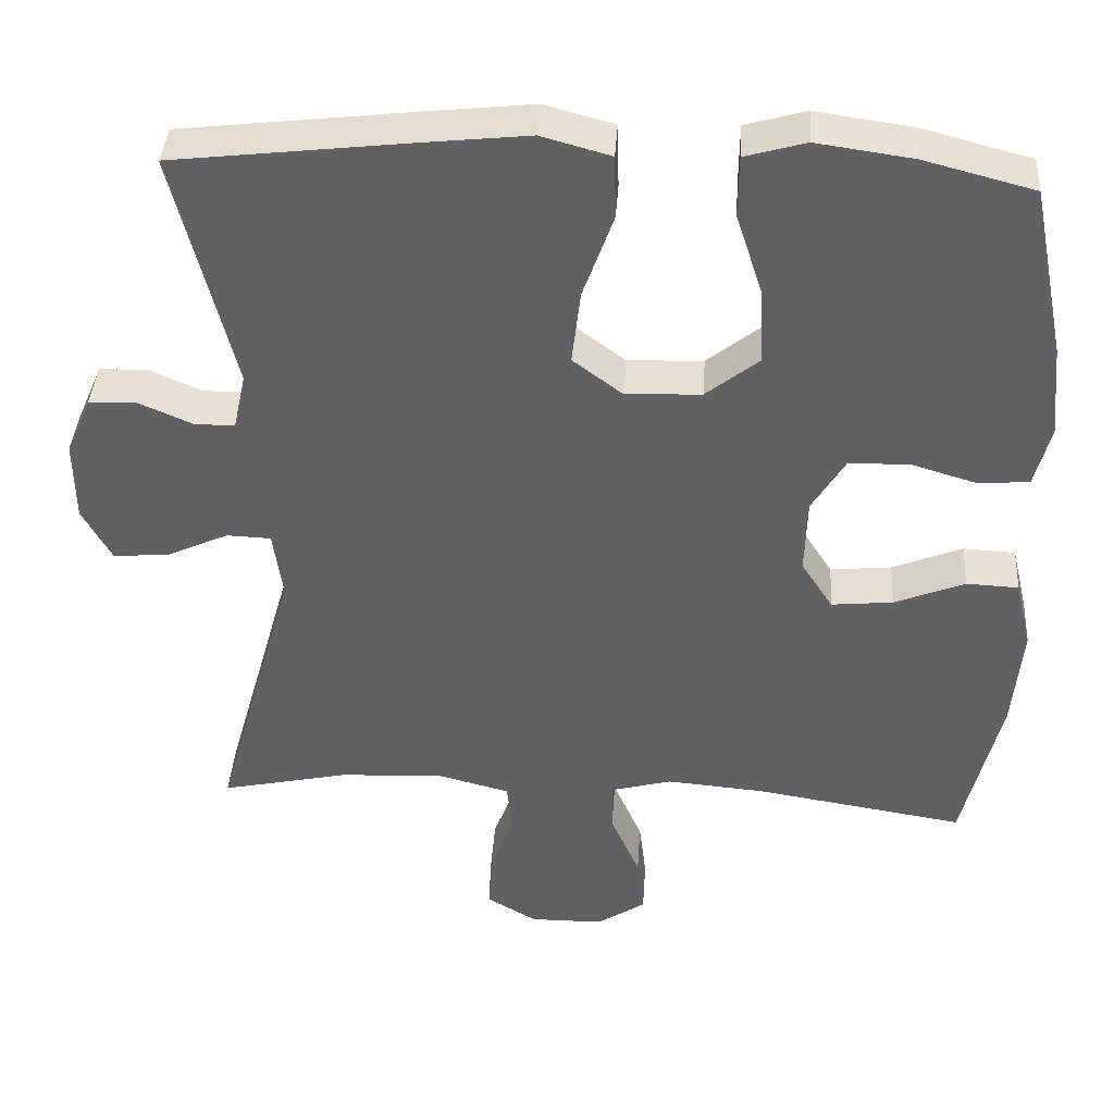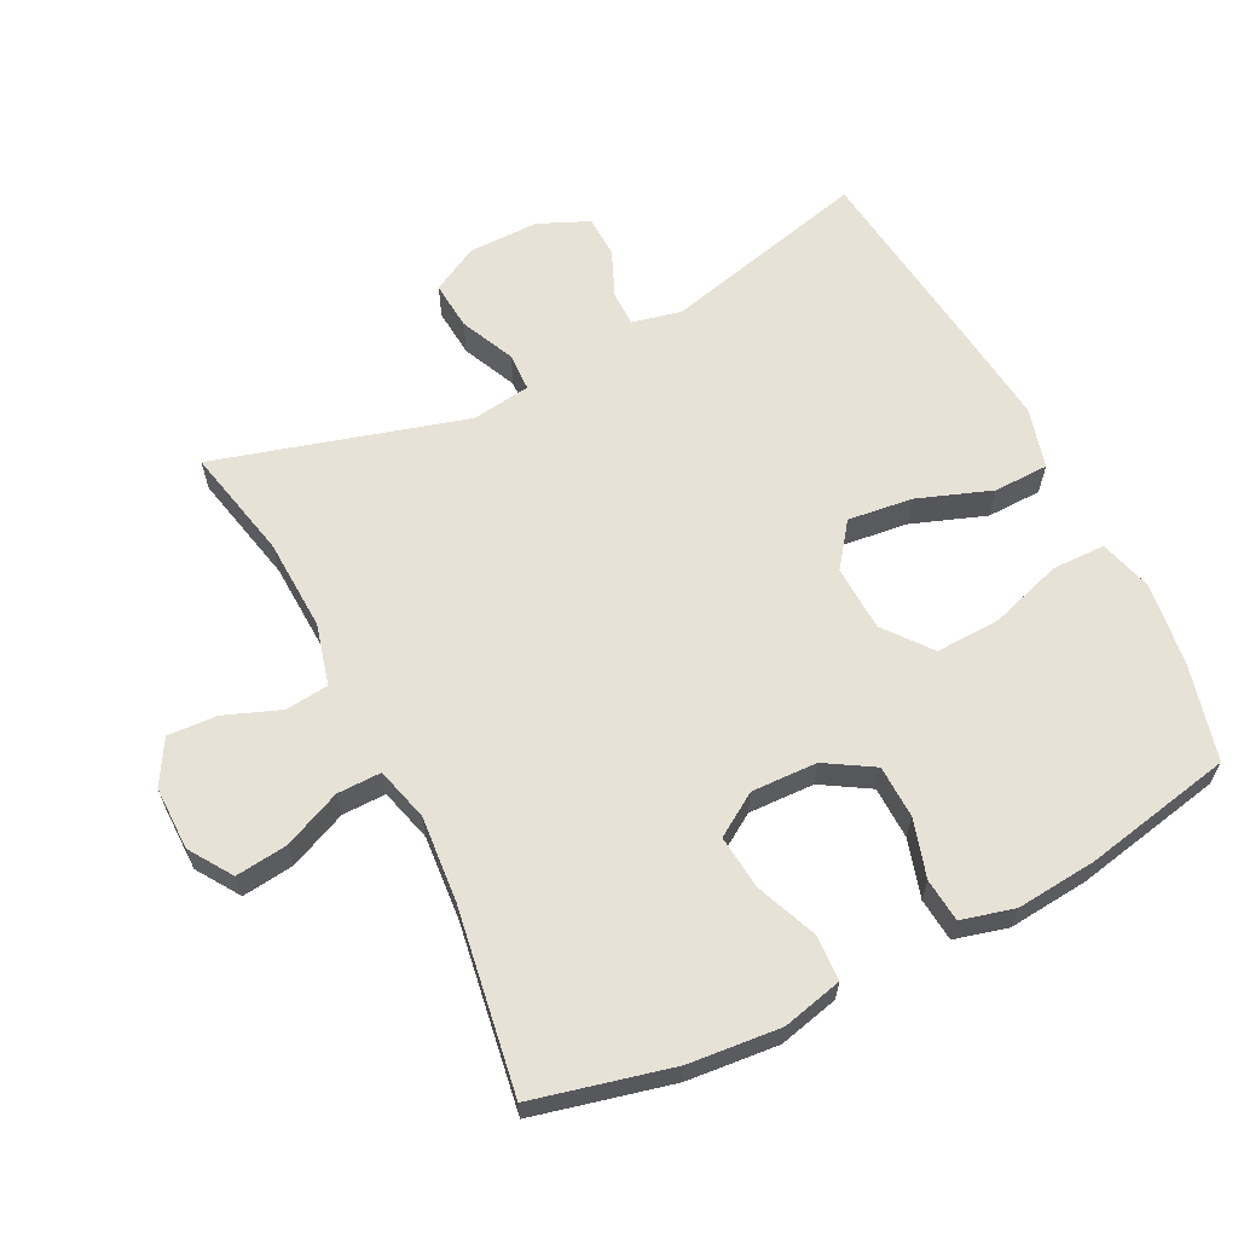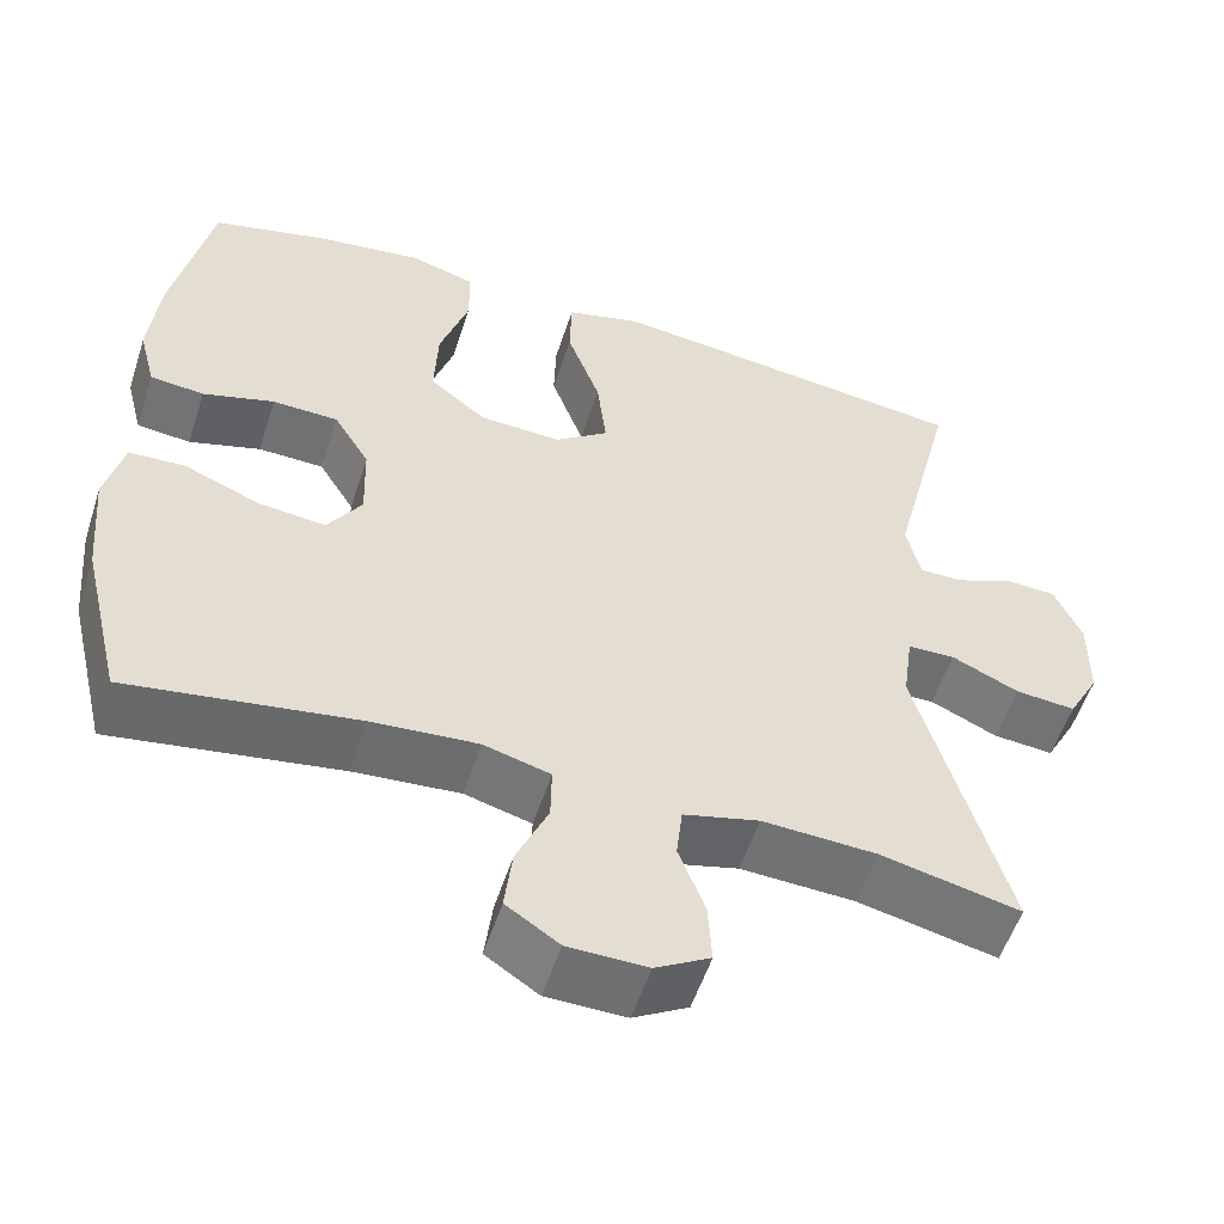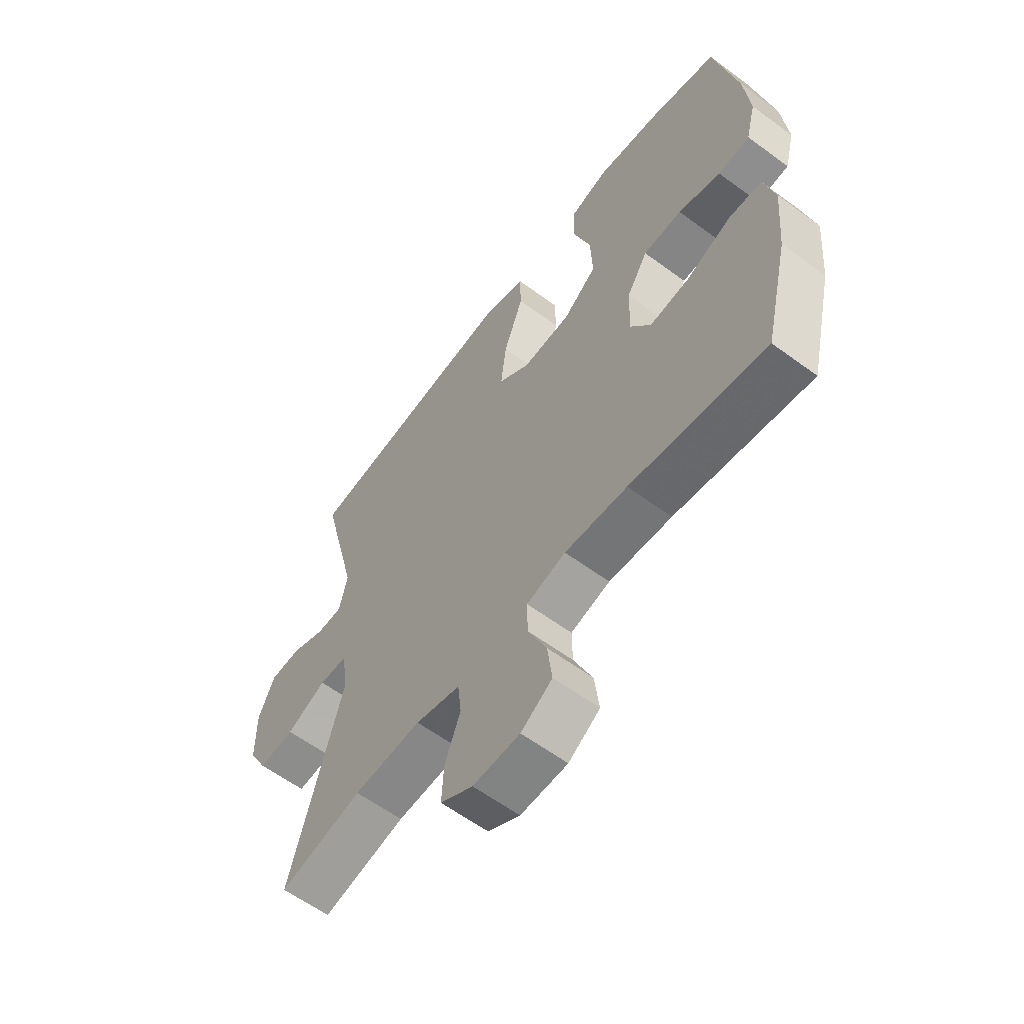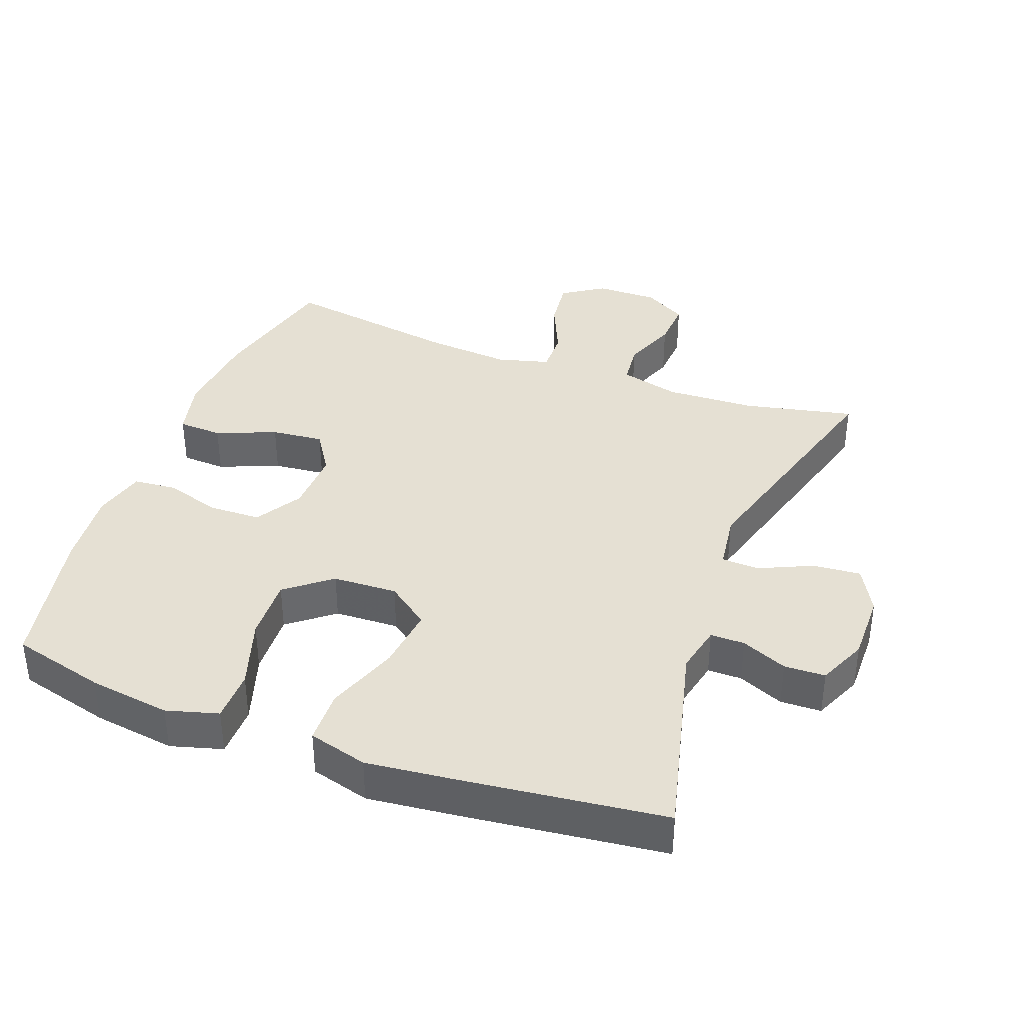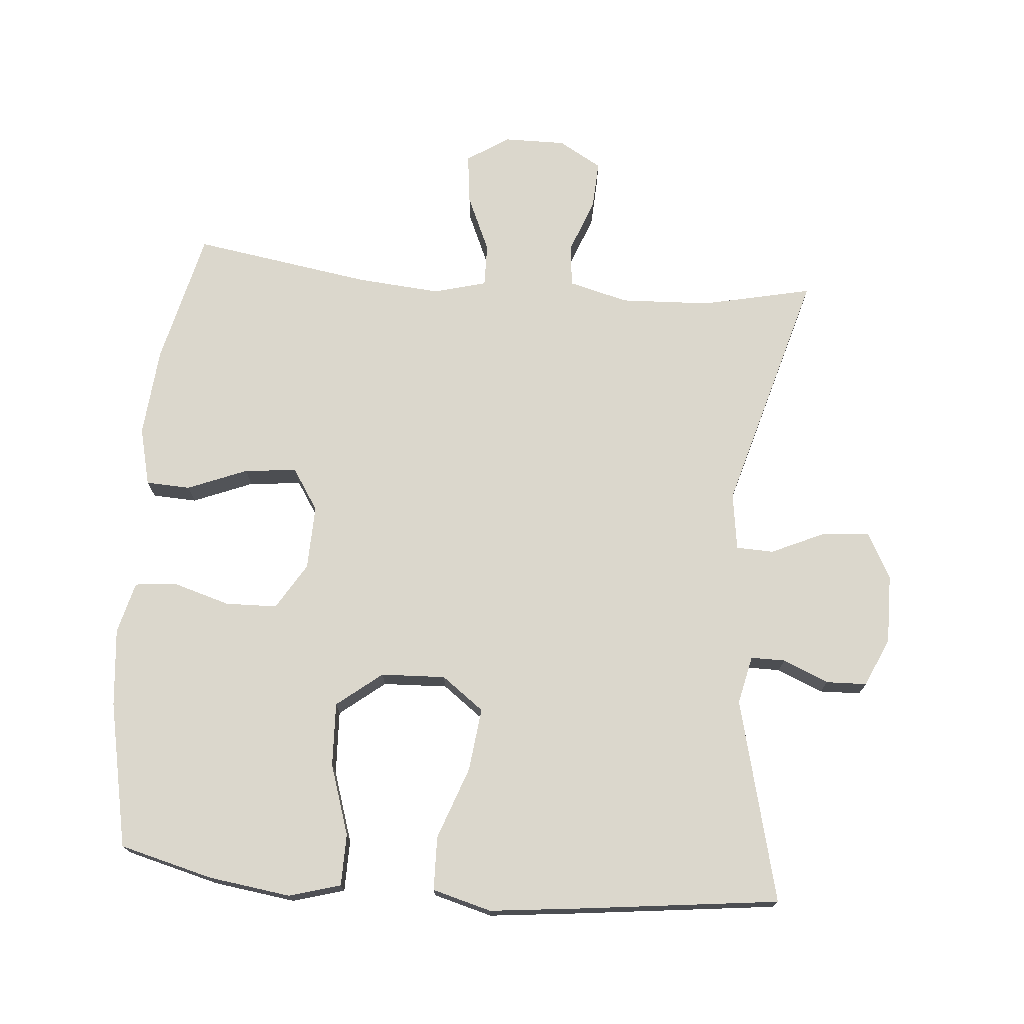
<metadata>
{"format":"obj","ext":"obj","renderer":"f3d","projection":"perspective","resolution":1024,"background":"white","views":[{"elev":39.5,"azim":-176.2,"up":"+Z"},{"elev":62.9,"azim":-116.6,"up":"+Y"},{"elev":-54.9,"azim":-17.9,"up":"+Z"},{"elev":-60.4,"azim":-127.0,"up":"+Z"},{"elev":37.9,"azim":20.5,"up":"+Y"},{"elev":73.3,"azim":4.8,"up":"+Y"}]}
</metadata>
<code>
v -0.5 0.07 -0.5
v -0.548 0.07 -0.3
v -0.56 0.07 -0.167
v -0.539 0.07 -0.08
v -0.473 0.07 -0.077
v -0.384 0.07 -0.113
v -0.306 0.07 -0.121
v -0.266 0.07 -0.059
v -0.269 0.07 0.037
v -0.311 0.07 0.106
v -0.388 0.07 0.108
v -0.472 0.07 0.083
v -0.535 0.07 0.089
v -0.555 0.07 0.166
v -0.544 0.07 0.283
v -0.5 0.07 0.5
v -0.361 0.07 0.536
v -0.239 0.07 0.553
v -0.162 0.07 0.531
v -0.161 0.07 0.454
v -0.195 0.07 0.349
v -0.199 0.07 0.254
v -0.132 0.07 0.201
v -0.036 0.07 0.197
v 0.027 0.07 0.244
v 0.016 0.07 0.338
v -0.023 0.07 0.446
v -0.021 0.07 0.526
v 0.067 0.07 0.55
v 0.204 0.07 0.535
v 0.5 0.07 0.5
v 0.425 0.07 0.198
v 0.441 0.07 0.126
v 0.492 0.07 0.126
v 0.56 0.07 0.155
v 0.621 0.07 0.153
v 0.653 0.07 0.08
v 0.652 0.07 -0.023
v 0.615 0.07 -0.091
v 0.544 0.07 -0.085
v 0.465 0.07 -0.049
v 0.409 0.07 -0.051
v 0.397 0.07 -0.137
v 0.5 0.07 -0.5
v 0.336 0.07 -0.464
v 0.202 0.07 -0.458
v 0.113 0.07 -0.481
v 0.106 0.07 -0.544
v 0.137 0.07 -0.625
v 0.141 0.07 -0.697
v 0.077 0.07 -0.734
v -0.016 0.07 -0.733
v -0.078 0.07 -0.692
v -0.069 0.07 -0.617
v -0.032 0.07 -0.533
v -0.031 0.07 -0.469
v -0.109 0.07 -0.448
v -0.233 0.07 -0.458
v -0.5 0 -0.5
v -0.548 0 -0.3
v -0.56 0 -0.167
v -0.539 0 -0.08
v -0.473 0 -0.077
v -0.384 0 -0.113
v -0.306 0 -0.121
v -0.266 0 -0.059
v -0.269 0 0.037
v -0.311 0 0.106
v -0.388 0 0.108
v -0.472 0 0.083
v -0.535 0 0.089
v -0.555 0 0.166
v -0.544 0 0.283
v -0.5 0 0.5
v -0.361 0 0.536
v -0.239 0 0.553
v -0.162 0 0.531
v -0.161 0 0.454
v -0.195 0 0.349
v -0.199 0 0.254
v -0.132 0 0.201
v -0.036 0 0.197
v 0.027 0 0.244
v 0.016 0 0.338
v -0.023 0 0.446
v -0.021 0 0.526
v 0.067 0 0.55
v 0.204 0 0.535
v 0.5 0 0.5
v 0.425 0 0.198
v 0.441 0 0.126
v 0.492 0 0.126
v 0.56 0 0.155
v 0.621 0 0.153
v 0.653 0 0.08
v 0.652 0 -0.023
v 0.615 0 -0.091
v 0.544 0 -0.085
v 0.465 0 -0.049
v 0.409 0 -0.051
v 0.397 0 -0.137
v 0.5 0 -0.5
v 0.336 0 -0.464
v 0.202 0 -0.458
v 0.113 0 -0.481
v 0.106 0 -0.544
v 0.137 0 -0.625
v 0.141 0 -0.697
v 0.077 0 -0.734
v -0.016 0 -0.733
v -0.078 0 -0.692
v -0.069 0 -0.617
v -0.032 0 -0.533
v -0.031 0 -0.469
v -0.109 0 -0.448
v -0.233 0 -0.458
f 52 53 54 55
f 52 55 56
f 51 52 56
f 48 49 50 51
f 47 48 51 56
f 46 47 56 57
f 43 44 45
f 42 43 45 46
f 38 39 40 41
f 38 41 42
f 37 38 42
f 34 35 36 37
f 33 34 37 42
f 32 33 42 46
f 26 27 28 29
f 25 26 29 30
f 18 19 20 21
f 18 21 22
f 17 18 22
f 16 17 22
f 15 16 22
f 14 15 22 23
f 11 12 13 14
f 10 11 14 23
f 3 4 5 6
f 3 6 7
f 58 1 2 3
f 57 58 3 7
f 25 30 31 32
f 24 25 32 46
f 9 10 23 24
f 8 9 24 46
f 7 8 46 57
f 113 112 111 110
f 114 113 110
f 114 110 109
f 109 108 107 106
f 114 109 106 105
f 115 114 105 104
f 103 102 101
f 104 103 101 100
f 99 98 97 96
f 100 99 96
f 100 96 95
f 95 94 93 92
f 100 95 92 91
f 104 100 91 90
f 87 86 85 84
f 88 87 84 83
f 79 78 77 76
f 80 79 76
f 80 76 75
f 80 75 74
f 80 74 73
f 81 80 73 72
f 72 71 70 69
f 81 72 69 68
f 64 63 62 61
f 65 64 61
f 61 60 59 116
f 65 61 116 115
f 90 89 88 83
f 104 90 83 82
f 82 81 68 67
f 104 82 67 66
f 115 104 66 65
f 1 59 60 2
f 2 60 61 3
f 3 61 62 4
f 4 62 63 5
f 5 63 64 6
f 6 64 65 7
f 7 65 66 8
f 8 66 67 9
f 9 67 68 10
f 10 68 69 11
f 11 69 70 12
f 12 70 71 13
f 13 71 72 14
f 14 72 73 15
f 15 73 74 16
f 16 74 75 17
f 17 75 76 18
f 18 76 77 19
f 19 77 78 20
f 20 78 79 21
f 21 79 80 22
f 22 80 81 23
f 23 81 82 24
f 24 82 83 25
f 25 83 84 26
f 26 84 85 27
f 27 85 86 28
f 28 86 87 29
f 29 87 88 30
f 30 88 89 31
f 31 89 90 32
f 32 90 91 33
f 33 91 92 34
f 34 92 93 35
f 35 93 94 36
f 36 94 95 37
f 37 95 96 38
f 38 96 97 39
f 39 97 98 40
f 40 98 99 41
f 41 99 100 42
f 42 100 101 43
f 43 101 102 44
f 44 102 103 45
f 45 103 104 46
f 46 104 105 47
f 47 105 106 48
f 48 106 107 49
f 49 107 108 50
f 50 108 109 51
f 51 109 110 52
f 52 110 111 53
f 53 111 112 54
f 54 112 113 55
f 55 113 114 56
f 56 114 115 57
f 57 115 116 58
f 58 116 59 1

</code>
